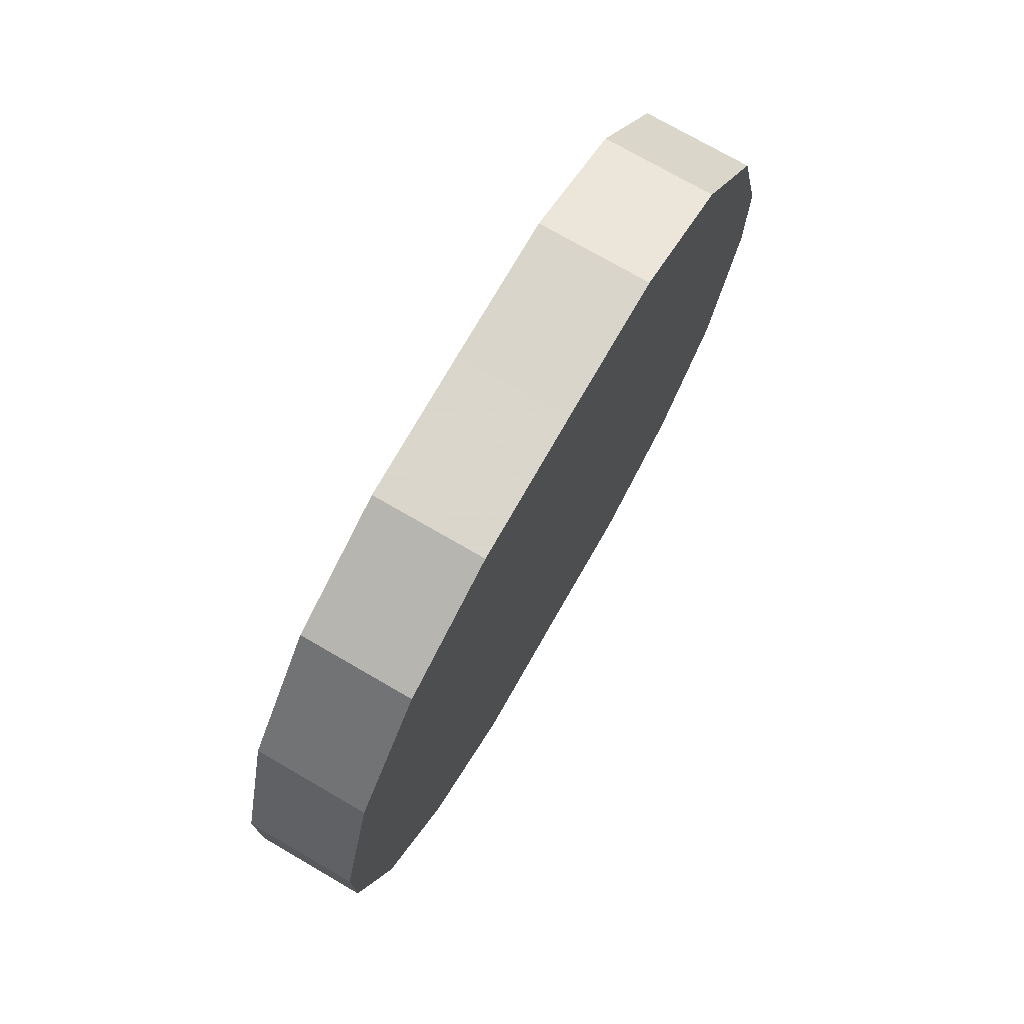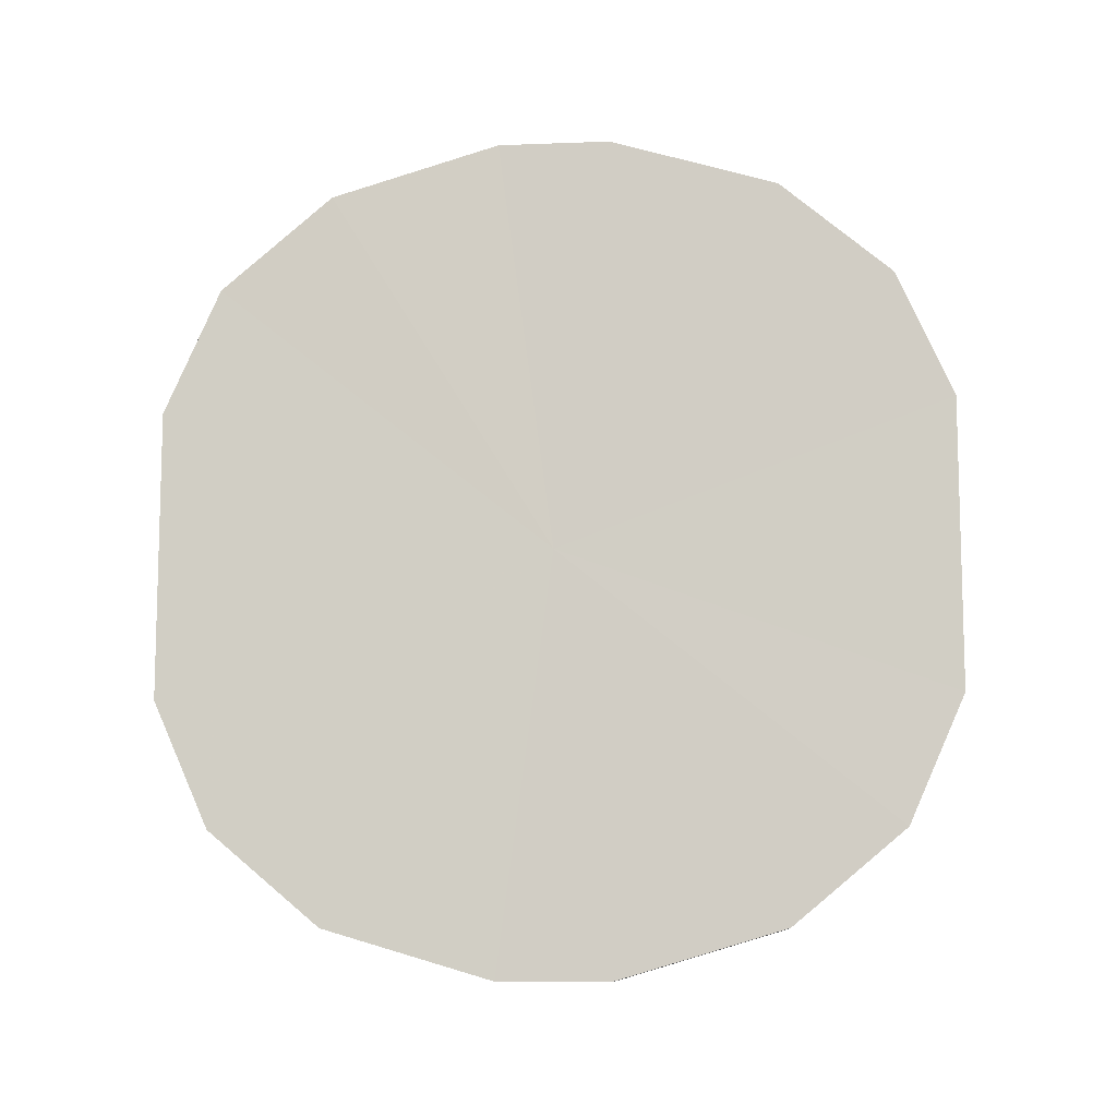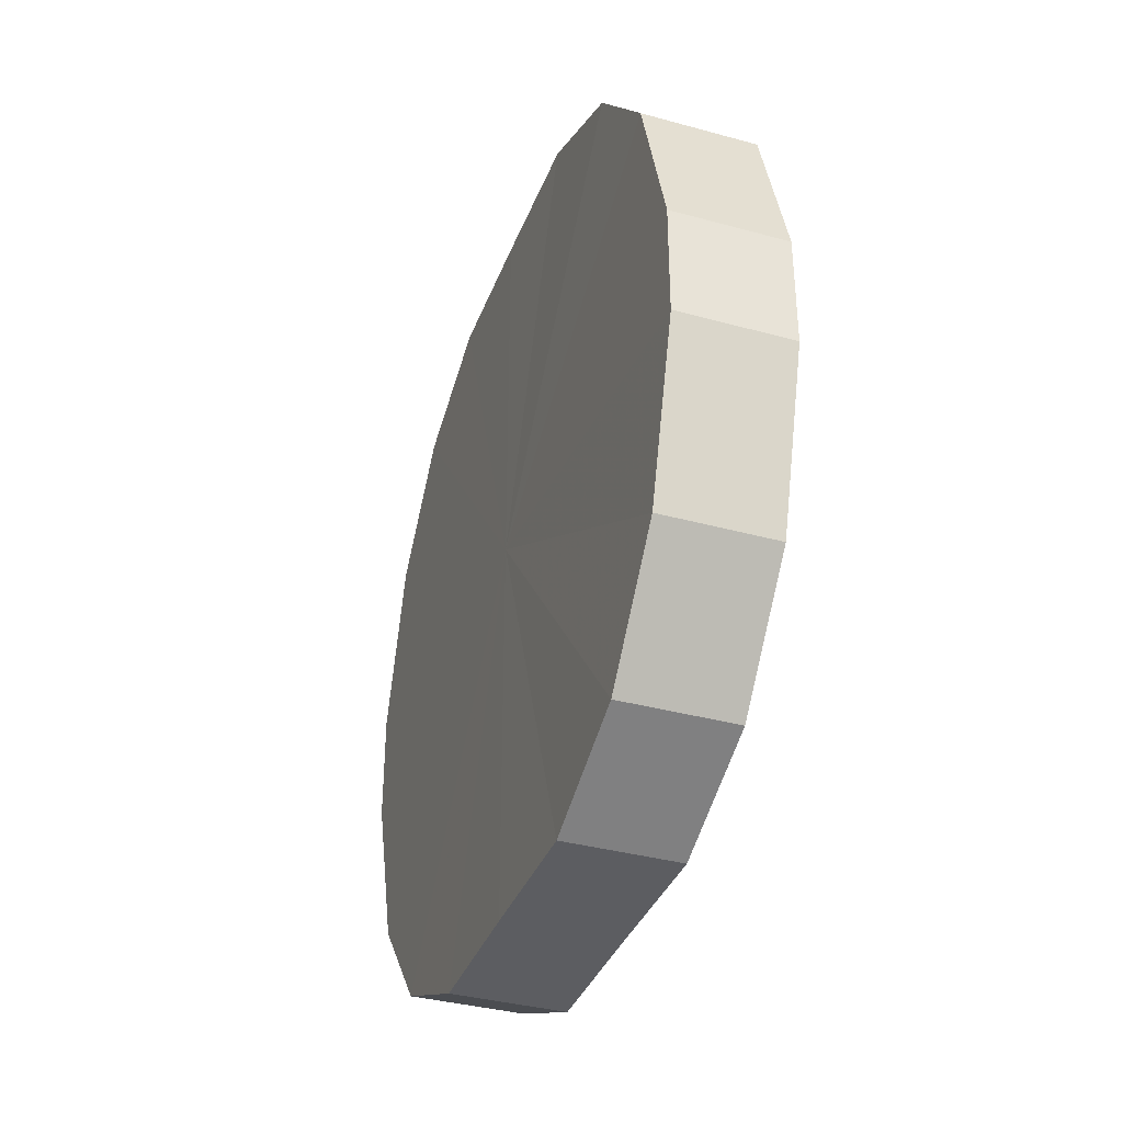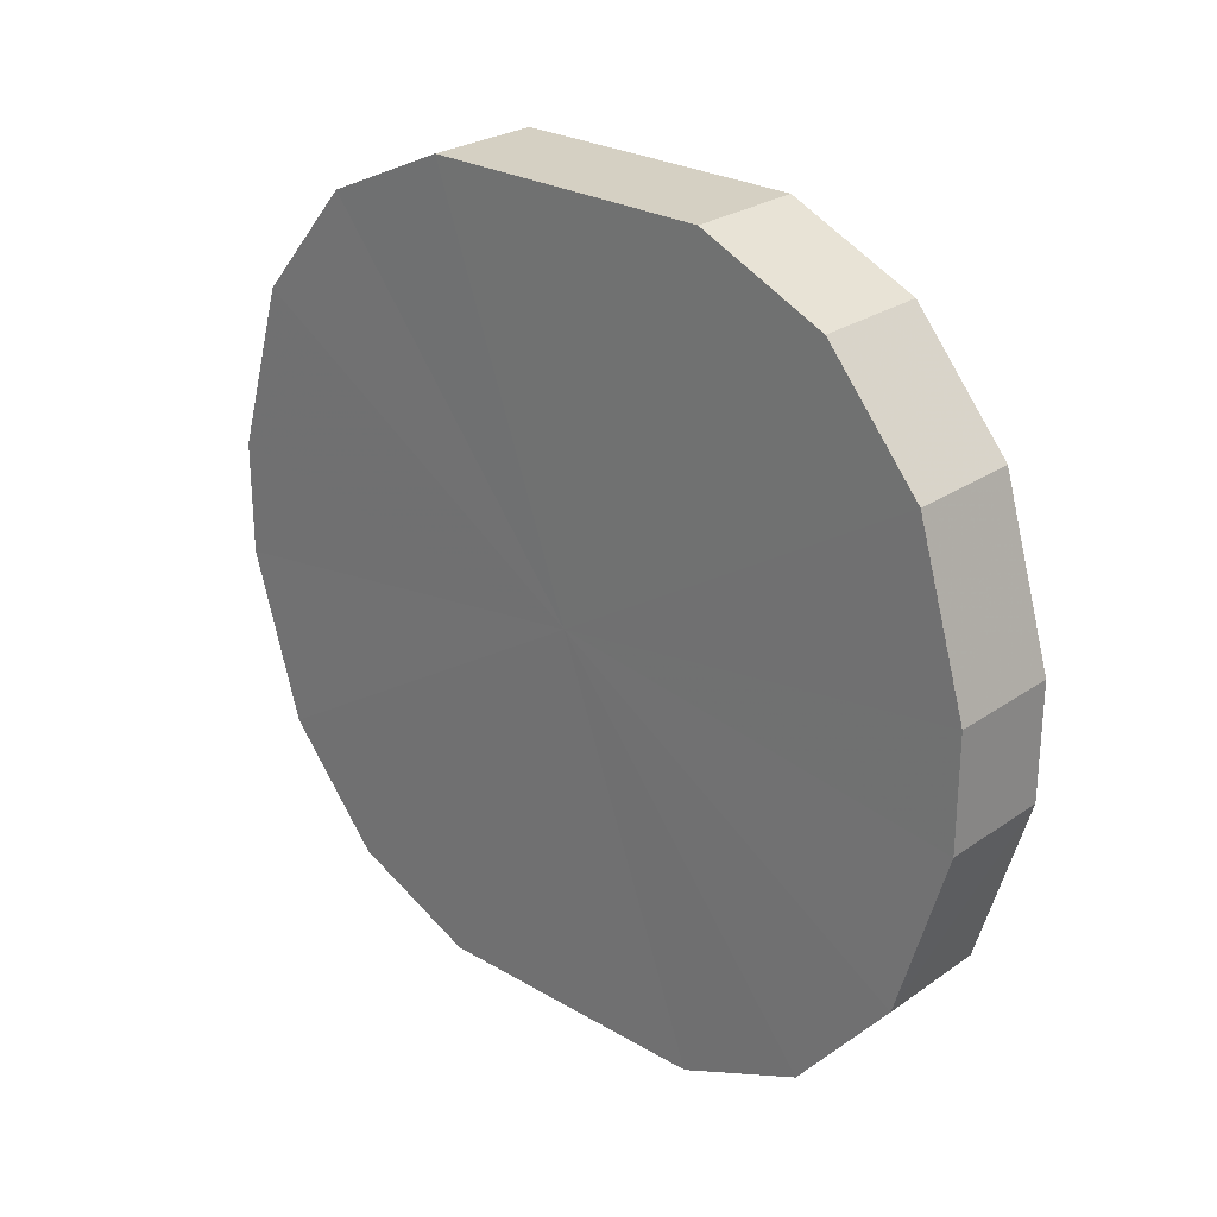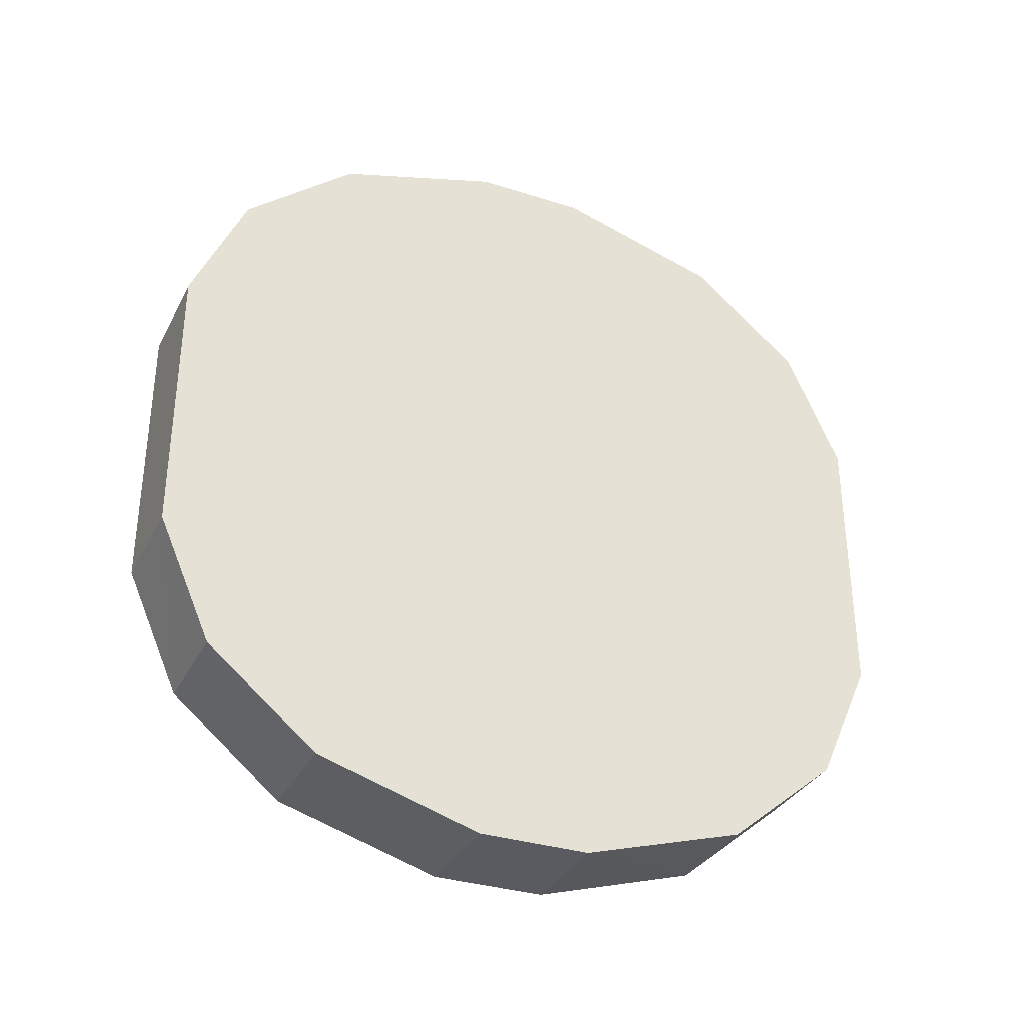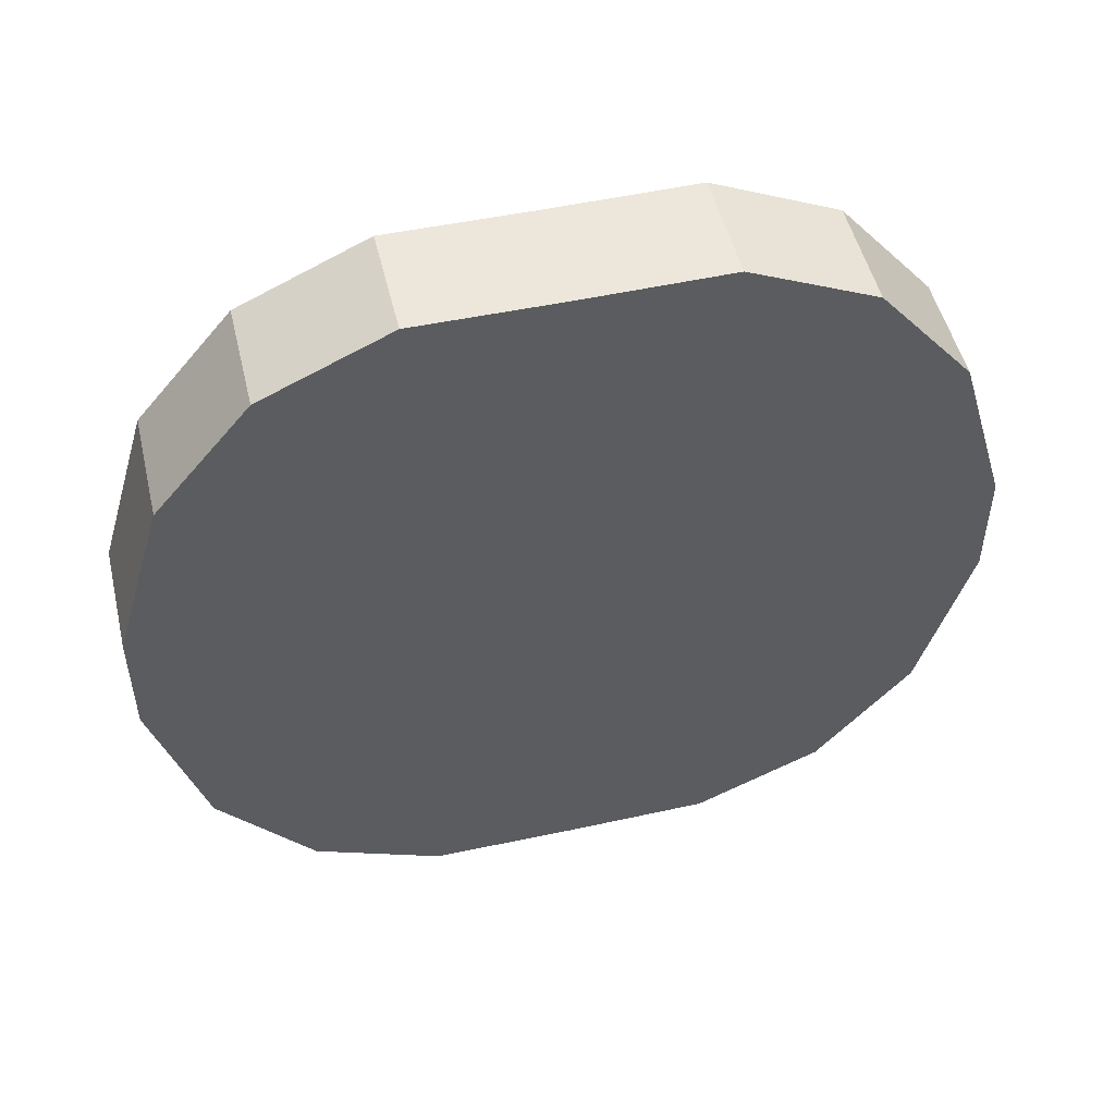
<metadata>
{"format":"obj","ext":"obj","renderer":"f3d","projection":"perspective","resolution":1024,"background":"white","views":[{"elev":74.1,"azim":29.8,"up":"+Y"},{"elev":-9.8,"azim":95.5,"up":"+Z"},{"elev":-36.8,"azim":160.4,"up":"+Y"},{"elev":26.2,"azim":132.7,"up":"+Y"},{"elev":-33.5,"azim":-113.6,"up":"+Z"},{"elev":50.4,"azim":-103.4,"up":"+Y"}]}
</metadata>
<code>
o 16891
v 2208 1876 15.11
v 2208 1876 15.14
v 2208 1876 15.11
v 2208 1876 15.16
v 2208 1876 15.14
v 2208 1876 15.08
v 2208 1876 15.08
v 2208 1876 15.17
v 2208 1876 15.16
v 2208 1876 15.06
v 2208 1876 15.06
v 2208 1876 15.18
v 2208 1876 15.17
v 2208 1876 15.04
v 2208 1876 15.04
v 2208 1876 15.18
v 2208 1876 15.18
v 2208 1876 15.04
v 2208 1876 15.04
v 2208 1876 15.17
v 2208 1876 15.18
v 2208 1876 15.04
v 2208 1876 15.04
v 2208 1876 15.16
v 2208 1876 15.17
v 2208 1876 15.04
v 2208 1876 15.04
v 2208 1876 15.14
v 2208 1876 15.16
v 2208 1876 15.06
v 2208 1876 15.06
v 2208 1876 15.11
v 2208 1876 15.14
v 2208 1876 15.08
v 2208 1876 15.08
v 2208 1876 15.11
v 2208 1876 15.11
v 2208 1876 15.14
v 2208 1876 15.14
v 2208 1876 15.16
v 2208 1876 15.16
v 2208 1876 15.08
v 2208 1876 15.11
v 2208 1876 15.06
v 2208 1876 15.08
v 2208 1876 15.17
v 2208 1876 15.17
v 2208 1876 15.04
v 2208 1876 15.06
v 2208 1876 15.04
v 2208 1876 15.04
v 2208 1876 15.18
v 2208 1876 15.18
v 2208 1876 15.04
v 2208 1876 15.04
v 2208 1876 15.04
v 2208 1876 15.04
v 2208 1876 15.18
v 2208 1876 15.18
v 2208 1876 15.06
v 2208 1876 15.04
v 2208 1876 15.08
v 2208 1876 15.06
v 2208 1876 15.17
v 2208 1876 15.17
v 2208 1876 15.11
v 2208 1876 15.08
v 2208 1876 15.14
v 2208 1876 15.11
v 2208 1876 15.16
v 2208 1876 15.16
v 2208 1876 15.14
v 2208 1876 15.11
v 2208 1876 15.14
v 2208 1876 15.11
v 2208 1876 15.16
v 2208 1876 15.08
v 2208 1876 15.17
v 2208 1876 15.06
v 2208 1876 15.18
v 2208 1876 15.04
v 2208 1876 15.18
v 2208 1876 15.04
v 2208 1876 15.17
v 2208 1876 15.04
v 2208 1876 15.16
v 2208 1876 15.04
v 2208 1876 15.14
v 2208 1876 15.06
v 2208 1876 15.11
v 2208 1876 15.08
v 2208 1876 15.11
v 2208 1876 15.11
v 2208 1876 15.14
v 2208 1876 15.08
v 2208 1876 15.16
v 2208 1876 15.06
v 2208 1876 15.17
v 2208 1876 15.04
v 2208 1876 15.18
v 2208 1876 15.04
v 2208 1876 15.18
v 2208 1876 15.04
v 2208 1876 15.17
v 2208 1876 15.04
v 2208 1876 15.16
v 2208 1876 15.06
v 2208 1876 15.14
v 2208 1876 15.08
v 2208 1876 15.11
f 1 2 3
f 2 4 5
f 6 1 7
f 4 8 9
f 10 6 11
f 8 12 13
f 14 10 15
f 12 16 17
f 18 14 19
f 16 20 21
f 22 18 23
f 20 24 25
f 26 22 27
f 24 28 29
f 30 26 31
f 28 32 33
f 34 30 35
f 32 34 36
f 37 38 39
f 39 40 41
f 42 43 37
f 44 45 42
f 41 46 47
f 48 49 44
f 50 51 48
f 47 52 53
f 54 55 50
f 56 57 54
f 53 58 59
f 60 61 56
f 62 63 60
f 59 64 65
f 66 67 62
f 68 69 66
f 65 70 71
f 71 72 68
f 73 74 75
f 73 76 74
f 73 75 77
f 73 78 76
f 73 77 79
f 73 80 78
f 73 79 81
f 73 82 80
f 73 81 83
f 73 84 82
f 73 83 85
f 73 86 84
f 73 85 87
f 73 88 86
f 73 87 89
f 73 90 88
f 73 89 91
f 73 91 90
f 92 93 94
f 92 95 93
f 92 94 96
f 92 97 95
f 92 96 98
f 92 99 97
f 92 98 100
f 92 101 99
f 92 100 102
f 92 103 101
f 92 102 104
f 92 105 103
f 92 104 106
f 92 107 105
f 92 106 108
f 92 109 107
f 92 108 110
f 92 110 109

</code>
